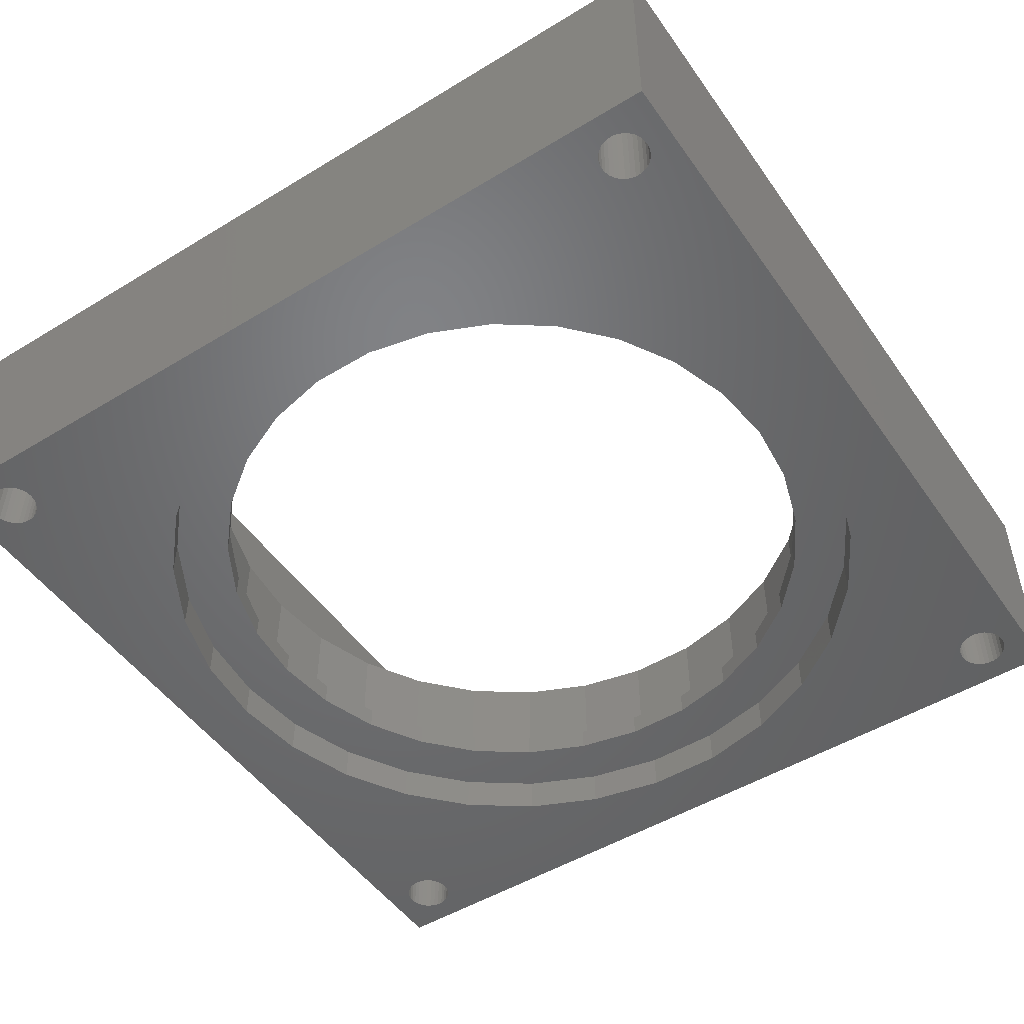
<metadata>
{"format":"stl","ext":"stl","renderer":"f3d","projection":"perspective","resolution":1024,"background":"white","views":[{"elev":-49.9,"azim":33.8,"up":"+Z"}]}
</metadata>
<code>
# stl→obj: 436 verts, 888 faces
v 35 35 18.5
v 35 -35 18.5
v 35 -35 4.286e-15
v 35 35 4.286e-15
v -35 -35 18.5
v -35 -35 -4.286e-15
v 33 -31 18.5
v 30.38 32.9 18.5
v 30.79 32.99 18.5
v 32.96 -30.58 18.5
v 32.96 -31.42 18.5
v 32.83 -31.81 18.5
v 32.62 -32.18 18.5
v 32.34 -32.49 18.5
v 32 -32.73 18.5
v 31.62 -32.9 18.5
v 31.21 -32.99 18.5
v 30.38 -32.9 18.5
v 30 -32.73 18.5
v 30.79 -32.99 18.5
v 29.66 -32.49 18.5
v -27.25 -32.5 18.5
v -29.17 -30.19 18.5
v -29.04 -30.58 18.5
v -29.38 -29.82 18.5
v 33 31 18.5
v 29 -31 18.5
v 29.04 -30.58 18.5
v 29.17 -30.19 18.5
v 29.38 -29.82 18.5
v 29.66 -29.51 18.5
v 30 -29.27 18.5
v 30.38 -29.1 18.5
v 30.79 -29.01 18.5
v 31.21 -29.01 18.5
v 31.62 -29.1 18.5
v 32 -29.27 18.5
v 32.34 -29.51 18.5
v 32.62 -29.82 18.5
v 32.83 -30.19 18.5
v 32.96 31.42 18.5
v 32.96 30.58 18.5
v 32.83 30.19 18.5
v 32.62 29.82 18.5
v 32.34 29.51 18.5
v -30 -29.27 18.5
v -27.25 32.5 18.5
v -30.38 -29.1 18.5
v 27.25 32.5 18.5
v 29.04 31.42 18.5
v 29.17 31.81 18.5
v 32.62 32.18 18.5
v 32.83 31.81 18.5
v 29 31 18.5
v 31.21 32.99 18.5
v 31.62 32.9 18.5
v 32.34 32.49 18.5
v -32.96 -30.58 18.5
v -32.83 -30.19 18.5
v 32 32.73 18.5
v 29.38 32.18 18.5
v 29.66 32.49 18.5
v -35 35 18.5
v 30 32.73 18.5
v 27.25 -32.5 18.5
v -29 -31 18.5
v -29.66 -29.51 18.5
v -30.79 -29.01 18.5
v -29 31 18.5
v -29.04 -31.42 18.5
v -29.17 -31.81 18.5
v -31.62 -32.9 18.5
v -32 -32.73 18.5
v -29.38 -32.18 18.5
v -29.66 -32.49 18.5
v -30 -32.73 18.5
v -30.79 -32.99 18.5
v -31.21 -32.99 18.5
v -30.38 -32.9 18.5
v -32.96 31.42 18.5
v -32.83 31.81 18.5
v -32.34 -32.49 18.5
v -32.62 -32.18 18.5
v -32.83 -31.81 18.5
v -32.96 -31.42 18.5
v -33 -31 18.5
v -32.62 -29.82 18.5
v -32.34 -29.51 18.5
v -32.83 30.19 18.5
v -32.96 30.58 18.5
v -29.04 31.42 18.5
v -29.04 30.58 18.5
v -29.17 30.19 18.5
v -29.38 29.82 18.5
v -29.66 29.51 18.5
v -30 29.27 18.5
v -30.38 29.1 18.5
v -30.79 29.01 18.5
v -31.21 29.01 18.5
v -31.62 29.1 18.5
v -32 29.27 18.5
v -32.34 29.51 18.5
v -32.62 29.82 18.5
v -33 31 18.5
v -32.62 32.18 18.5
v -32.34 32.49 18.5
v -32 32.73 18.5
v -31.62 32.9 18.5
v -30.38 32.9 18.5
v -30 32.73 18.5
v -31.21 32.99 18.5
v -30.79 32.99 18.5
v -29.66 32.49 18.5
v -29.38 32.18 18.5
v -29.17 31.81 18.5
v 29.38 -32.18 18.5
v 29.04 30.58 18.5
v 29.17 30.19 18.5
v 29.38 29.82 18.5
v -32 -29.27 18.5
v -31.62 -29.1 18.5
v -31.21 -29.01 18.5
v 32 29.27 18.5
v 31.62 29.1 18.5
v 31.21 29.01 18.5
v 30.79 29.01 18.5
v 30.38 29.1 18.5
v 30 29.27 18.5
v 29.66 29.51 18.5
v 29.17 -31.81 18.5
v 29.04 -31.42 18.5
v -35 35 -4.286e-15
v -29.34 6.237 -3.594e-15
v 30.79 -32.99 3.771e-15
v 30.38 -32.9 3.721e-15
v 32.96 -31.42 4.036e-15
v 33 -31 4.041e-15
v 29.17 -31.81 3.573e-15
v 29.04 -31.42 3.557e-15
v 30.38 -29.1 3.721e-15
v 30.79 -29.01 3.771e-15
v 29 -31 3.551e-15
v 29.04 -30.58 3.557e-15
v 32.96 -30.58 4.036e-15
v 32.83 -30.19 4.02e-15
v 29.17 -30.19 3.573e-15
v 32.62 -29.82 3.995e-15
v 29.38 -29.82 3.598e-15
v 32.34 -29.51 3.96e-15
v 29.66 -29.51 3.633e-15
v 32 -29.27 3.919e-15
v 30 -29.27 3.674e-15
v 31.62 -29.1 3.872e-15
v 31.21 -29.01 3.822e-15
v 29.38 -32.18 3.598e-15
v 29.66 -32.49 3.633e-15
v 30 -32.73 3.674e-15
v 31.21 -32.99 3.822e-15
v 31.62 -32.9 3.872e-15
v 32.34 32.49 3.96e-15
v 32.62 32.18 3.995e-15
v 32 -32.73 3.919e-15
v 32.34 -32.49 3.96e-15
v 32.62 -32.18 3.995e-15
v 32.83 -31.81 4.02e-15
v 29.34 6.237 3.594e-15
v 31.62 29.1 3.872e-15
v 30 0 3.674e-15
v 32.96 30.58 4.036e-15
v 33 31 4.041e-15
v 32.96 31.42 4.036e-15
v 32.83 31.81 4.02e-15
v 30.38 32.9 3.721e-15
v 30.79 32.99 3.771e-15
v 32 32.73 3.919e-15
v 31.62 32.9 3.872e-15
v 31.21 32.99 3.822e-15
v 30 32.73 3.674e-15
v 29.66 32.49 3.633e-15
v -20.07 -22.29 -2.458e-15
v -30.38 -29.1 -3.721e-15
v -24.27 -17.63 -2.972e-15
v -32.62 -29.82 -3.995e-15
v -32.83 -30.19 -4.02e-15
v -27.41 -12.2 -3.356e-15
v 15 25.98 1.837e-15
v 29.38 32.18 3.598e-15
v 29.17 31.81 3.573e-15
v 20.07 22.29 2.458e-15
v 29.04 30.58 3.557e-15
v 29.17 30.19 3.573e-15
v 32 29.27 3.919e-15
v 32.34 29.51 3.96e-15
v 32.62 29.82 3.995e-15
v 32.83 30.19 4.02e-15
v 9.271 -28.53 1.135e-15
v 3.136 -29.84 3.84e-16
v 29 31 3.551e-15
v 29.34 -6.237 3.594e-15
v 29.04 31.42 3.557e-15
v 27.41 12.2 3.356e-15
v -31.21 -32.99 -3.822e-15
v -31.62 -32.9 -3.872e-15
v 24.27 17.63 2.972e-15
v 9.271 28.53 1.135e-15
v 3.136 29.84 3.84e-16
v -9.271 28.53 -1.135e-15
v -3.136 29.84 -3.84e-16
v -29.34 -6.237 -3.594e-15
v -30 0 -3.674e-15
v -31.62 -29.1 -3.872e-15
v -32 -29.27 -3.919e-15
v -15 25.98 -1.837e-15
v -32.34 -29.51 -3.96e-15
v -30.79 29.01 -3.771e-15
v -24.27 17.63 -2.972e-15
v -31.21 29.01 -3.822e-15
v -32.96 30.58 -4.036e-15
v -27.41 12.2 -3.356e-15
v -30 -29.27 -3.674e-15
v -3.136 -29.84 -3.84e-16
v -9.271 -28.53 -1.135e-15
v -29.38 -29.82 -3.598e-15
v -29.17 -30.19 -3.573e-15
v 15 -25.98 1.837e-15
v 20.07 -22.29 2.458e-15
v 24.27 -17.63 2.972e-15
v 27.41 -12.2 3.356e-15
v -29.66 -32.49 -3.633e-15
v -15 -25.98 -1.837e-15
v -30 -32.73 -3.674e-15
v -29.04 -30.58 -3.557e-15
v -30.79 -29.01 -3.771e-15
v -32.62 -32.18 -3.995e-15
v -32.83 -31.81 -4.02e-15
v -31.21 -29.01 -3.822e-15
v -32.96 -30.58 -4.036e-15
v -32.96 -31.42 -4.036e-15
v -29.66 -29.51 -3.633e-15
v -33 -31 -4.041e-15
v -32.34 -32.49 -3.96e-15
v -30.79 -32.99 -3.771e-15
v -30.38 -32.9 -3.721e-15
v -29.38 -32.18 -3.598e-15
v -29.04 30.58 -3.557e-15
v -20.07 22.29 -2.458e-15
v -29.17 30.19 -3.573e-15
v -29.17 -31.81 -3.573e-15
v -29.04 -31.42 -3.557e-15
v -29 31 -3.551e-15
v -29.04 31.42 -3.557e-15
v -29.17 31.81 -3.573e-15
v -29.38 32.18 -3.598e-15
v -29.66 32.49 -3.633e-15
v -30 32.73 -3.674e-15
v -30.38 32.9 -3.721e-15
v -31.21 32.99 -3.822e-15
v -30.79 32.99 -3.771e-15
v -31.62 32.9 -3.872e-15
v -32 32.73 -3.919e-15
v -32.34 32.49 -3.96e-15
v -29.38 29.82 -3.598e-15
v -32.96 31.42 -4.036e-15
v -32.83 31.81 -4.02e-15
v -30.38 29.1 -3.721e-15
v -32.62 32.18 -3.995e-15
v -31.62 29.1 -3.872e-15
v -32.62 29.82 -3.995e-15
v -32.83 30.19 -4.02e-15
v -32.34 29.51 -3.96e-15
v -33 31 -4.041e-15
v -32 29.27 -3.919e-15
v -30 29.27 -3.674e-15
v -29.66 29.51 -3.633e-15
v 29.38 29.82 3.598e-15
v 29.66 29.51 3.633e-15
v 30 29.27 3.674e-15
v 30.38 29.1 3.721e-15
v 30.79 29.01 3.771e-15
v 31.21 29.01 3.822e-15
v -32 -32.73 -3.919e-15
v -29 -31 -3.551e-15
v 27.25 32.5 13
v 27.25 0 13
v 27.25 -32.5 13
v -27.25 32.5 13
v -27.25 0 13
v -27.25 -32.5 13
v 29.34 -6.237 3
v 30 0 3
v 27.41 -12.2 3
v 24.27 -17.63 3
v 20.07 -22.29 3
v 15 -25.98 3
v 9.271 -28.53 3
v 3.136 -29.84 3
v -3.136 -29.84 3
v -9.271 -28.53 3
v -15 -25.98 3
v -20.07 -22.29 3
v -24.27 -17.63 3
v -27.41 -12.2 3
v -29.34 -6.237 3
v -30 0 3
v -29.34 6.237 3
v -27.41 12.2 3
v -24.27 17.63 3
v -20.07 22.29 3
v -15 25.98 3
v -9.271 28.53 3
v -3.136 29.84 3
v 3.136 29.84 3
v 9.271 28.53 3
v 15 25.98 3
v 20.07 22.29 3
v 24.27 17.63 3
v 27.41 12.2 3
v 29.34 6.237 3
v 26.65 -5.666 13
v 24.89 -11.08 13
v 18.23 -20.25 13
v 22.05 -16.02 13
v 13.62 -23.6 13
v 8.421 -25.92 13
v 2.848 -27.1 13
v -2.848 -27.1 13
v -8.421 -25.92 13
v -13.62 -23.6 13
v -18.23 -20.25 13
v -22.05 -16.02 13
v -24.89 -11.08 13
v -26.65 -5.666 13
v 26.65 -5.666 4.9
v 27.25 0 4.9
v 26.65 5.666 4.9
v 26.65 5.666 13
v -26.65 5.666 13
v -24.89 11.08 13
v -22.05 16.02 13
v -18.23 20.25 13
v -13.62 23.6 13
v -8.421 25.92 13
v -2.848 27.1 13
v 2.848 27.1 13
v 8.421 25.92 13
v 18.23 20.25 13
v 13.62 23.6 13
v 22.05 16.02 13
v 24.89 11.08 13
v -27.25 0 4.9
v -26.65 5.666 4.9
v -26.65 -5.666 4.9
v 12.75 -22.08 3
v 7.88 -24.25 3
v -2.665 -25.36 3
v -7.88 -24.25 3
v -12.75 -22.08 3
v -17.06 -18.95 3
v -20.63 -14.99 3
v -23.3 -10.37 3
v -24.94 -5.302 3
v -24.94 5.302 3
v -23.3 10.37 3
v -20.63 14.99 3
v -17.06 18.95 3
v -12.75 22.08 3
v -7.88 24.25 3
v -2.665 25.36 3
v 2.665 25.36 3
v 12.75 22.08 3
v 17.06 18.95 3
v 23.3 10.37 3
v 24.94 5.302 3
v 25.5 0 3
v 20.63 14.99 3
v 7.88 24.25 3
v -25.5 0 3
v 2.665 -25.36 3
v 17.06 -18.95 3
v 23.3 -10.37 3
v 20.63 -14.99 3
v 24.94 -5.302 3
v -24.89 -11.08 4.9
v -22.05 -16.02 4.9
v -18.23 -20.25 4.9
v -13.62 -23.6 4.9
v -8.421 -25.92 4.9
v -2.848 -27.1 4.9
v 2.848 -27.1 4.9
v 8.421 -25.92 4.9
v 13.62 -23.6 4.9
v 18.23 -20.25 4.9
v 22.05 -16.02 4.9
v 24.89 -11.08 4.9
v 24.89 11.08 4.9
v 22.05 16.02 4.9
v 20.63 14.99 4.9
v 18.23 20.25 4.9
v 12.75 22.08 4.9
v 17.06 18.95 4.9
v 13.62 23.6 4.9
v 7.88 24.25 4.9
v 8.421 25.92 4.9
v 2.665 25.36 4.9
v 2.848 27.1 4.9
v -2.665 25.36 4.9
v -2.848 27.1 4.9
v -7.88 24.25 4.9
v -8.421 25.92 4.9
v -12.75 22.08 4.9
v -13.62 23.6 4.9
v -17.06 18.95 4.9
v -18.23 20.25 4.9
v -20.63 14.99 4.9
v -22.05 16.02 4.9
v -23.3 10.37 4.9
v -24.89 11.08 4.9
v -24.94 5.302 4.9
v -25.5 0 4.9
v -20.63 -14.99 4.9
v -23.3 -10.37 4.9
v -17.06 -18.95 4.9
v -12.75 -22.08 4.9
v -7.88 -24.25 4.9
v -2.665 -25.36 4.9
v 2.665 -25.36 4.9
v 7.88 -24.25 4.9
v 12.75 -22.08 4.9
v 17.06 -18.95 4.9
v 20.63 -14.99 4.9
v 24.94 -5.302 4.9
v 23.3 -10.37 4.9
v -24.94 -5.302 4.9
v 24.94 5.302 4.9
v 25.5 0 4.9
v 23.3 10.37 4.9
f 1 2 3
f 4 1 3
f 3 2 5
f 6 3 5
f 7 2 1
f 8 9 1
f 10 7 1
f 11 2 7
f 12 2 11
f 13 2 12
f 14 2 13
f 15 2 14
f 16 2 15
f 17 2 16
f 5 2 17
f 18 19 5
f 5 17 20
f 19 21 5
f 22 23 24
f 22 25 23
f 26 27 1
f 27 28 1
f 28 29 1
f 29 30 1
f 30 31 1
f 31 32 1
f 32 33 1
f 33 34 1
f 34 35 1
f 35 36 1
f 36 37 1
f 37 38 1
f 38 39 1
f 39 40 1
f 40 10 1
f 41 26 1
f 42 27 26
f 43 27 42
f 44 27 43
f 45 27 44
f 46 47 48
f 49 50 51
f 52 53 1
f 49 54 50
f 55 56 1
f 57 52 1
f 58 59 47
f 60 57 1
f 56 60 1
f 9 55 1
f 49 61 62
f 63 64 1
f 63 62 64
f 64 8 1
f 49 51 61
f 53 41 1
f 63 49 62
f 65 22 5
f 22 24 66
f 5 21 65
f 67 47 46
f 48 47 68
f 69 5 47
f 25 47 67
f 70 22 66
f 71 22 70
f 72 73 5
f 74 22 71
f 75 22 74
f 76 22 75
f 5 22 76
f 77 78 5
f 5 76 79
f 80 81 63
f 82 83 5
f 5 73 82
f 84 5 83
f 85 5 84
f 86 5 85
f 47 5 86
f 59 87 47
f 47 86 58
f 87 88 47
f 89 90 63
f 22 47 25
f 91 69 47
f 92 5 69
f 93 5 92
f 94 5 93
f 95 5 94
f 96 5 95
f 97 5 96
f 98 5 97
f 99 5 98
f 100 5 99
f 101 5 100
f 102 5 101
f 103 5 102
f 89 5 103
f 90 104 63
f 63 5 89
f 104 80 63
f 81 105 63
f 105 106 63
f 106 107 63
f 107 108 63
f 109 110 47
f 63 108 111
f 63 112 47
f 63 111 112
f 112 109 47
f 110 113 47
f 113 114 47
f 114 115 47
f 115 91 47
f 20 18 5
f 21 116 65
f 49 117 54
f 49 118 117
f 49 119 118
f 47 49 63
f 78 72 5
f 79 77 5
f 120 47 88
f 121 47 120
f 122 47 121
f 68 47 122
f 123 27 45
f 124 27 123
f 125 27 124
f 126 27 125
f 127 27 126
f 128 27 127
f 129 27 128
f 119 27 129
f 49 27 119
f 130 65 116
f 131 65 130
f 27 65 131
f 49 65 27
f 1 4 63
f 63 4 132
f 133 6 132
f 134 3 135
f 3 136 137
f 3 137 4
f 138 6 139
f 140 6 141
f 142 6 143
f 144 145 4
f 143 6 146
f 145 147 4
f 146 6 148
f 147 149 4
f 148 6 150
f 149 151 4
f 150 6 152
f 151 153 4
f 152 6 140
f 153 154 4
f 154 141 4
f 139 6 142
f 155 6 138
f 156 6 155
f 157 6 156
f 3 6 157
f 3 157 135
f 158 3 134
f 159 3 158
f 160 4 161
f 3 159 162
f 3 162 163
f 3 163 164
f 3 164 165
f 3 165 136
f 166 167 168
f 141 169 4
f 169 170 4
f 170 171 4
f 171 172 4
f 172 161 4
f 173 132 174
f 4 160 175
f 4 175 176
f 4 176 177
f 4 177 132
f 177 174 132
f 178 132 173
f 179 132 178
f 180 181 182
f 183 184 185
f 186 187 188
f 186 188 189
f 182 183 185
f 189 190 191
f 141 167 192
f 141 192 193
f 141 193 194
f 141 194 195
f 141 195 169
f 196 141 197
f 189 198 190
f 141 199 168
f 141 168 167
f 189 200 198
f 166 201 167
f 202 6 203
f 201 204 167
f 186 179 187
f 200 189 188
f 179 186 205
f 179 205 206
f 179 206 132
f 207 132 208
f 209 6 210
f 182 211 212
f 207 213 132
f 182 212 214
f 215 216 217
f 182 214 183
f 185 6 209
f 218 219 132
f 210 6 133
f 219 133 132
f 184 6 185
f 180 220 181
f 221 6 222
f 197 6 221
f 141 6 197
f 223 180 224
f 141 196 225
f 141 225 226
f 141 226 227
f 141 227 228
f 141 228 199
f 229 230 231
f 222 6 230
f 230 232 224
f 208 132 206
f 181 233 182
f 234 6 235
f 233 236 182
f 237 6 184
f 211 182 236
f 235 6 238
f 180 223 239
f 238 6 240
f 240 6 237
f 180 239 220
f 241 6 234
f 230 224 180
f 242 6 202
f 243 6 242
f 231 6 243
f 230 6 231
f 244 230 229
f 245 246 247
f 230 244 248
f 230 248 249
f 213 246 245
f 213 245 250
f 213 250 251
f 213 251 252
f 213 252 253
f 213 253 254
f 213 254 255
f 213 255 132
f 255 256 132
f 257 132 258
f 259 132 257
f 260 132 259
f 258 132 256
f 261 132 260
f 247 246 262
f 263 132 264
f 265 216 215
f 261 266 132
f 266 264 132
f 217 216 267
f 268 219 269
f 270 219 268
f 263 271 132
f 269 219 218
f 271 218 132
f 216 219 270
f 216 270 272
f 216 272 267
f 246 216 265
f 246 265 273
f 246 273 274
f 246 274 262
f 144 4 137
f 189 191 275
f 189 275 276
f 189 276 277
f 189 277 278
f 189 278 279
f 189 279 280
f 189 280 167
f 189 167 204
f 281 6 241
f 230 249 282
f 203 6 281
f 230 282 232
f 5 63 6
f 6 63 132
f 144 137 10
f 10 137 7
f 136 11 137
f 137 11 7
f 145 144 40
f 40 144 10
f 147 145 39
f 39 145 40
f 149 147 38
f 38 147 39
f 37 151 149
f 38 37 149
f 36 153 151
f 37 36 151
f 35 154 153
f 36 35 153
f 34 141 154
f 35 34 154
f 33 140 141
f 34 33 141
f 32 152 140
f 33 32 140
f 31 150 152
f 32 31 152
f 30 148 150
f 31 30 150
f 29 146 148
f 30 29 148
f 28 143 146
f 29 28 146
f 27 142 143
f 28 27 143
f 139 142 27
f 131 139 27
f 138 139 131
f 130 138 131
f 155 138 130
f 116 155 130
f 156 155 116
f 21 156 116
f 156 21 157
f 157 21 19
f 157 19 135
f 135 19 18
f 135 18 134
f 134 18 20
f 134 20 158
f 158 20 17
f 158 17 159
f 159 17 16
f 159 16 162
f 162 16 15
f 162 15 163
f 163 15 14
f 163 14 164
f 164 14 13
f 164 13 165
f 165 13 12
f 165 12 136
f 136 12 11
f 171 170 41
f 41 170 26
f 169 42 170
f 170 42 26
f 172 171 53
f 53 171 41
f 161 172 52
f 52 172 53
f 160 161 57
f 57 161 52
f 60 175 160
f 57 60 160
f 56 176 175
f 60 56 175
f 55 177 176
f 56 55 176
f 9 174 177
f 55 9 177
f 8 173 174
f 9 8 174
f 64 178 173
f 8 64 173
f 62 179 178
f 64 62 178
f 61 187 179
f 62 61 179
f 51 188 187
f 61 51 187
f 50 200 188
f 51 50 188
f 54 198 200
f 50 54 200
f 190 198 54
f 117 190 54
f 191 190 117
f 118 191 117
f 275 191 118
f 119 275 118
f 276 275 119
f 129 276 119
f 276 129 277
f 277 129 128
f 277 128 278
f 278 128 127
f 278 127 279
f 279 127 126
f 279 126 280
f 280 126 125
f 280 125 167
f 167 125 124
f 167 124 192
f 192 124 123
f 192 123 193
f 193 123 45
f 193 45 194
f 194 45 44
f 194 44 195
f 195 44 43
f 195 43 169
f 169 43 42
f 283 284 49
f 49 284 285
f 49 285 65
f 47 286 283
f 49 47 283
f 287 286 47
f 288 287 47
f 22 288 47
f 288 22 285
f 285 22 65
f 232 282 24
f 24 282 66
f 249 70 282
f 282 70 66
f 224 232 23
f 23 232 24
f 223 224 25
f 25 224 23
f 239 223 67
f 67 223 25
f 46 220 239
f 67 46 239
f 48 181 220
f 46 48 220
f 68 233 181
f 48 68 181
f 122 236 233
f 68 122 233
f 121 211 236
f 122 121 236
f 120 212 211
f 121 120 211
f 88 214 212
f 120 88 212
f 87 183 214
f 88 87 214
f 59 184 183
f 87 59 183
f 58 237 184
f 59 58 184
f 86 240 237
f 58 86 237
f 238 240 86
f 85 238 86
f 235 238 85
f 84 235 85
f 234 235 84
f 83 234 84
f 241 234 83
f 82 241 83
f 241 82 281
f 281 82 73
f 281 73 203
f 203 73 72
f 203 72 202
f 202 72 78
f 202 78 242
f 242 78 77
f 242 77 243
f 243 77 79
f 243 79 231
f 231 79 76
f 231 76 229
f 229 76 75
f 229 75 244
f 244 75 74
f 244 74 248
f 248 74 71
f 248 71 249
f 249 71 70
f 245 92 250
f 250 92 69
f 251 250 91
f 91 250 69
f 252 251 115
f 115 251 91
f 253 252 114
f 114 252 115
f 254 253 113
f 113 253 114
f 110 255 254
f 113 110 254
f 109 256 255
f 110 109 255
f 112 258 256
f 109 112 256
f 111 257 258
f 112 111 258
f 108 259 257
f 111 108 257
f 107 260 259
f 108 107 259
f 106 261 260
f 107 106 260
f 105 266 261
f 106 105 261
f 81 264 266
f 105 81 266
f 80 263 264
f 81 80 264
f 104 271 263
f 80 104 263
f 218 271 104
f 90 218 104
f 269 218 90
f 89 269 90
f 268 269 89
f 103 268 89
f 270 268 103
f 102 270 103
f 270 102 272
f 272 102 101
f 272 101 267
f 267 101 100
f 267 100 217
f 217 100 99
f 217 99 215
f 215 99 98
f 215 98 265
f 265 98 97
f 265 97 273
f 273 97 96
f 273 96 274
f 274 96 95
f 274 95 262
f 262 95 94
f 262 94 247
f 247 94 93
f 247 93 245
f 245 93 92
f 199 289 168
f 168 289 290
f 228 291 199
f 199 291 289
f 227 292 228
f 228 292 291
f 226 293 227
f 227 293 292
f 225 294 226
f 226 294 293
f 196 295 225
f 225 295 294
f 197 296 196
f 196 296 295
f 221 297 197
f 197 297 296
f 222 298 221
f 221 298 297
f 230 299 222
f 222 299 298
f 180 300 230
f 230 300 299
f 180 182 301
f 300 180 301
f 182 185 302
f 301 182 302
f 185 209 303
f 302 185 303
f 209 210 304
f 303 209 304
f 304 210 133
f 305 304 133
f 305 133 219
f 306 305 219
f 306 219 216
f 307 306 216
f 307 216 246
f 308 307 246
f 308 246 213
f 309 308 213
f 309 213 207
f 310 309 207
f 310 207 208
f 311 310 208
f 311 208 206
f 312 311 206
f 312 206 205
f 313 312 205
f 313 205 186
f 314 313 186
f 314 186 189
f 315 314 189
f 189 204 315
f 315 204 316
f 204 201 316
f 316 201 317
f 201 166 317
f 317 166 318
f 166 168 318
f 318 168 290
f 285 319 320
f 321 285 322
f 322 285 320
f 284 319 285
f 323 285 321
f 324 285 323
f 325 285 324
f 326 288 325
f 327 288 326
f 328 288 327
f 329 288 328
f 330 288 329
f 331 288 330
f 332 288 331
f 287 288 332
f 288 285 325
f 333 319 334
f 334 319 284
f 335 334 336
f 336 334 284
f 337 286 287
f 338 286 337
f 339 286 338
f 340 286 339
f 341 286 340
f 342 286 341
f 343 286 342
f 344 345 283
f 283 286 343
f 346 283 347
f 348 283 346
f 349 283 348
f 336 283 349
f 284 283 336
f 343 344 283
f 345 347 283
f 287 350 351
f 337 287 351
f 352 350 287
f 332 352 287
f 291 292 289
f 289 292 293
f 289 293 294
f 289 294 295
f 353 295 296
f 354 296 297
f 355 297 298
f 356 298 299
f 357 299 300
f 358 300 301
f 359 301 302
f 360 302 303
f 361 303 304
f 362 304 305
f 363 305 306
f 364 306 307
f 365 307 308
f 366 308 309
f 367 309 310
f 368 310 311
f 369 311 312
f 370 312 313
f 371 313 314
f 372 314 315
f 289 315 316
f 289 316 317
f 289 317 318
f 289 318 290
f 373 289 374
f 371 314 375
f 289 373 315
f 375 314 372
f 373 372 315
f 376 312 370
f 369 312 376
f 370 313 371
f 377 304 362
f 361 304 377
f 360 303 361
f 359 302 360
f 358 301 359
f 357 300 358
f 356 299 357
f 355 298 356
f 378 297 355
f 354 297 378
f 353 296 354
f 379 295 353
f 380 289 381
f 289 295 379
f 289 379 381
f 382 289 380
f 374 289 382
f 362 305 363
f 363 306 364
f 364 307 365
f 365 308 366
f 366 309 367
f 367 310 368
f 368 311 369
f 383 352 332
f 331 383 332
f 384 383 331
f 330 384 331
f 385 384 330
f 329 385 330
f 385 329 386
f 386 329 328
f 386 328 387
f 387 328 327
f 387 327 388
f 388 327 326
f 388 326 389
f 389 326 325
f 389 325 390
f 390 325 324
f 390 324 391
f 391 324 323
f 391 323 392
f 392 323 321
f 392 321 393
f 393 321 322
f 393 322 394
f 394 322 320
f 394 320 333
f 333 320 319
f 335 395 396
f 397 335 398
f 398 335 396
f 399 400 401
f 402 399 403
f 404 402 405
f 406 404 407
f 408 406 409
f 410 408 411
f 412 410 413
f 414 412 415
f 416 414 417
f 418 416 351
f 419 418 350
f 420 421 383
f 422 420 384
f 423 422 385
f 424 423 386
f 425 424 387
f 426 425 388
f 427 426 389
f 428 427 390
f 429 428 391
f 430 429 392
f 333 335 394
f 334 335 333
f 394 431 393
f 394 335 431
f 431 432 393
f 393 430 392
f 392 429 391
f 391 428 390
f 390 427 389
f 389 426 388
f 388 425 387
f 387 424 386
f 386 423 385
f 385 422 384
f 384 420 383
f 383 421 352
f 352 433 350
f 433 419 350
f 350 418 351
f 351 416 417
f 417 414 415
f 415 412 413
f 413 410 411
f 411 408 409
f 409 406 407
f 407 404 405
f 405 402 403
f 403 399 401
f 434 435 335
f 401 400 398
f 400 397 398
f 436 335 397
f 431 335 435
f 432 430 393
f 421 433 352
f 436 434 335
f 395 335 349
f 349 335 336
f 396 395 348
f 348 395 349
f 398 396 346
f 346 396 348
f 347 401 398
f 346 347 398
f 345 403 401
f 347 345 401
f 344 405 403
f 345 344 403
f 343 407 405
f 344 343 405
f 342 409 407
f 343 342 407
f 341 411 409
f 342 341 409
f 340 413 411
f 341 340 411
f 339 415 413
f 340 339 413
f 338 417 415
f 339 338 415
f 337 351 417
f 338 337 417
f 373 374 434
f 434 374 435
f 382 431 374
f 374 431 435
f 380 432 382
f 382 432 431
f 381 430 380
f 380 430 432
f 379 429 381
f 381 429 430
f 353 428 379
f 379 428 429
f 354 427 353
f 353 427 428
f 378 426 354
f 354 426 427
f 355 425 378
f 378 425 426
f 356 424 355
f 355 424 425
f 357 423 356
f 356 423 424
f 358 422 357
f 357 422 423
f 358 359 420
f 422 358 420
f 359 360 421
f 420 359 421
f 360 361 433
f 421 360 433
f 361 377 419
f 433 361 419
f 419 377 362
f 418 419 362
f 418 362 363
f 416 418 363
f 416 363 364
f 414 416 364
f 414 364 365
f 412 414 365
f 412 365 366
f 410 412 366
f 410 366 367
f 408 410 367
f 408 367 368
f 406 408 368
f 406 368 369
f 404 406 369
f 404 369 376
f 402 404 376
f 402 376 370
f 399 402 370
f 399 370 371
f 400 399 371
f 371 375 400
f 400 375 397
f 375 372 397
f 397 372 436
f 372 373 436
f 436 373 434

</code>
